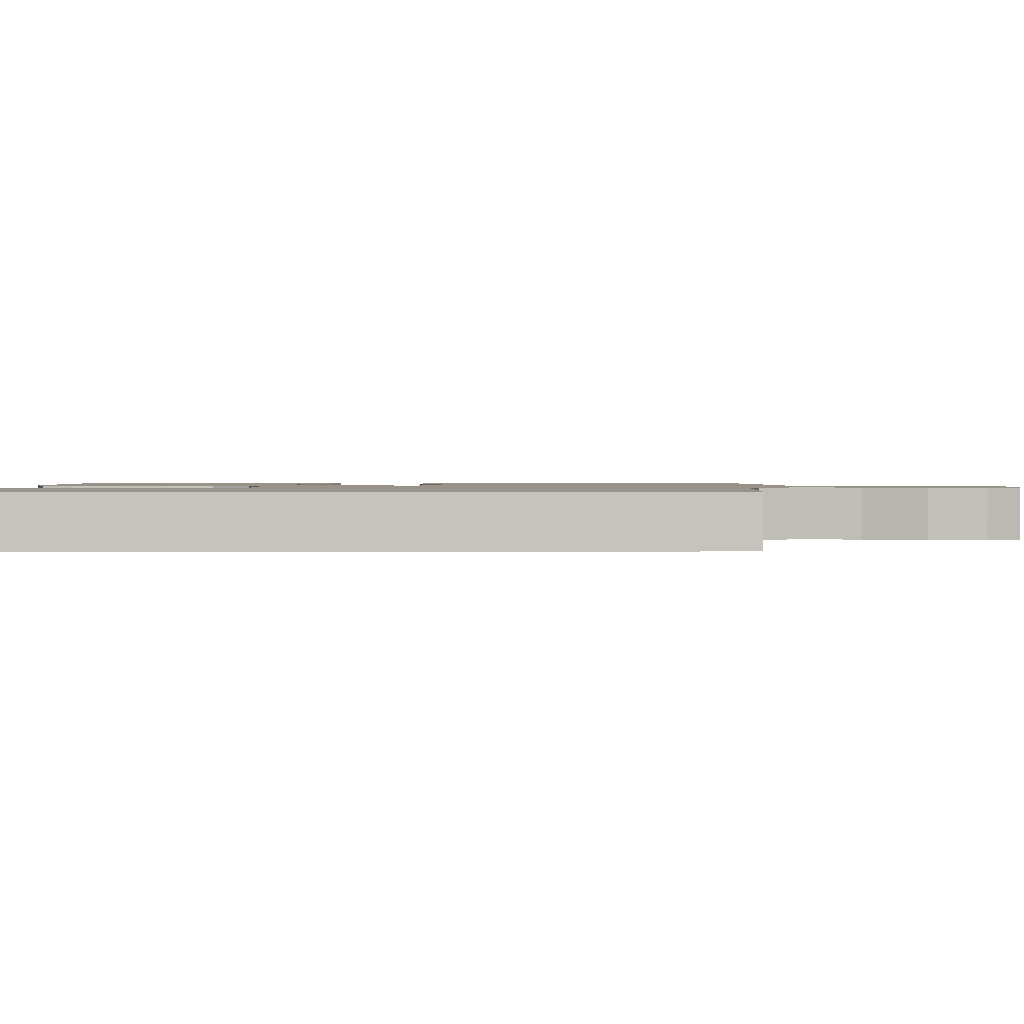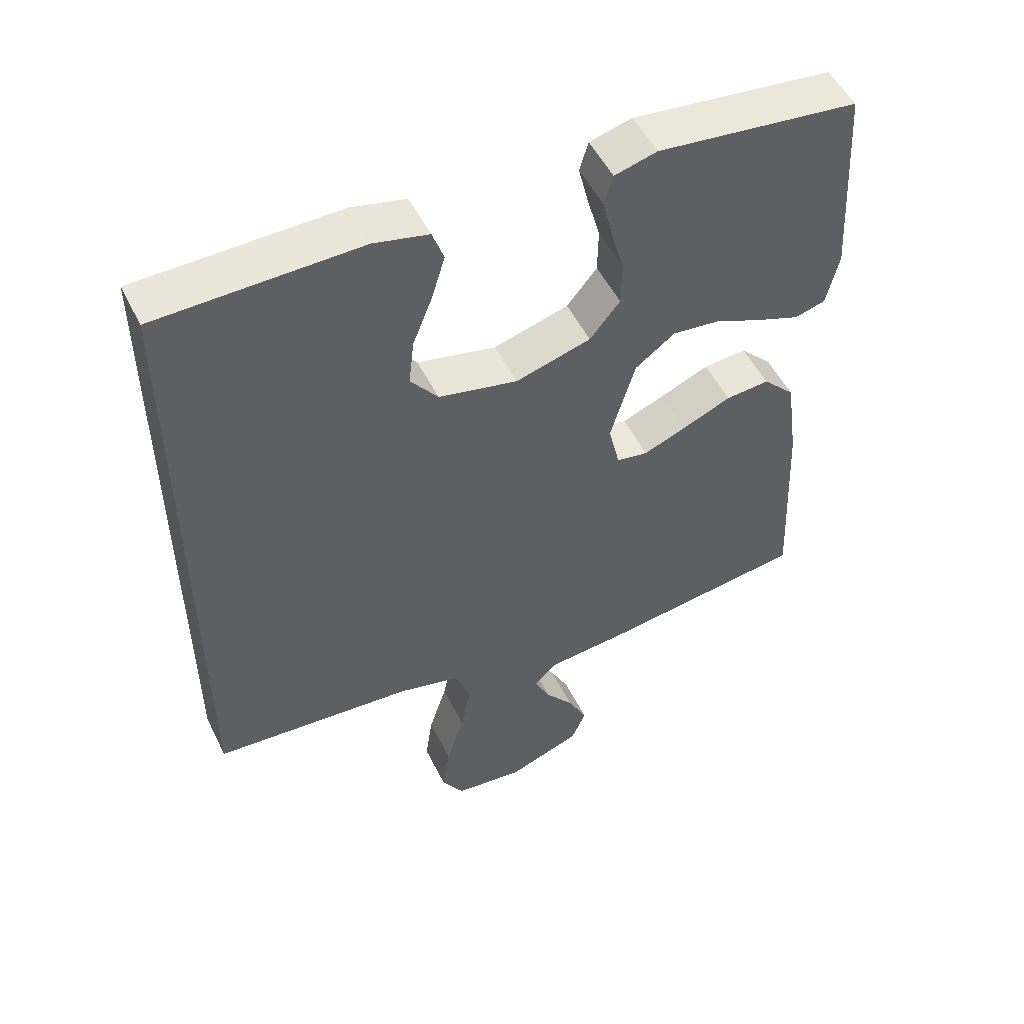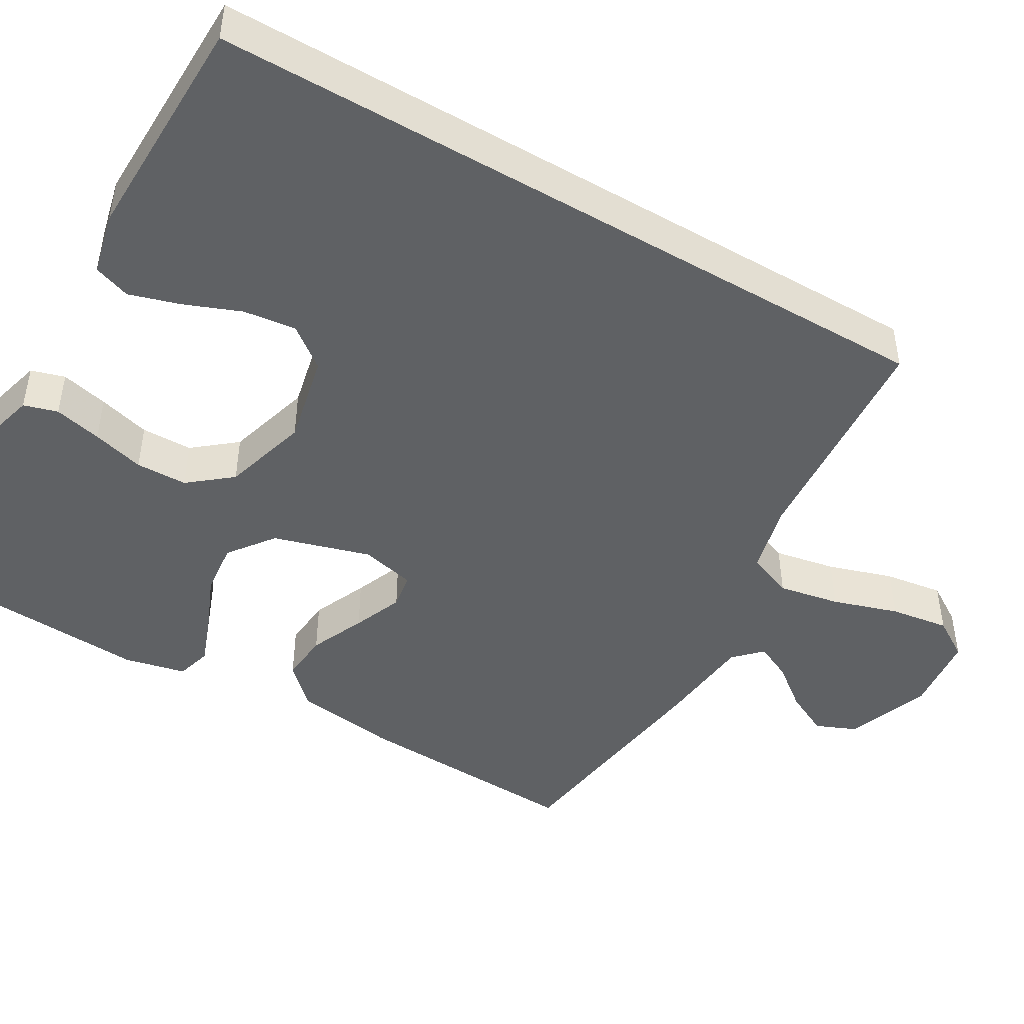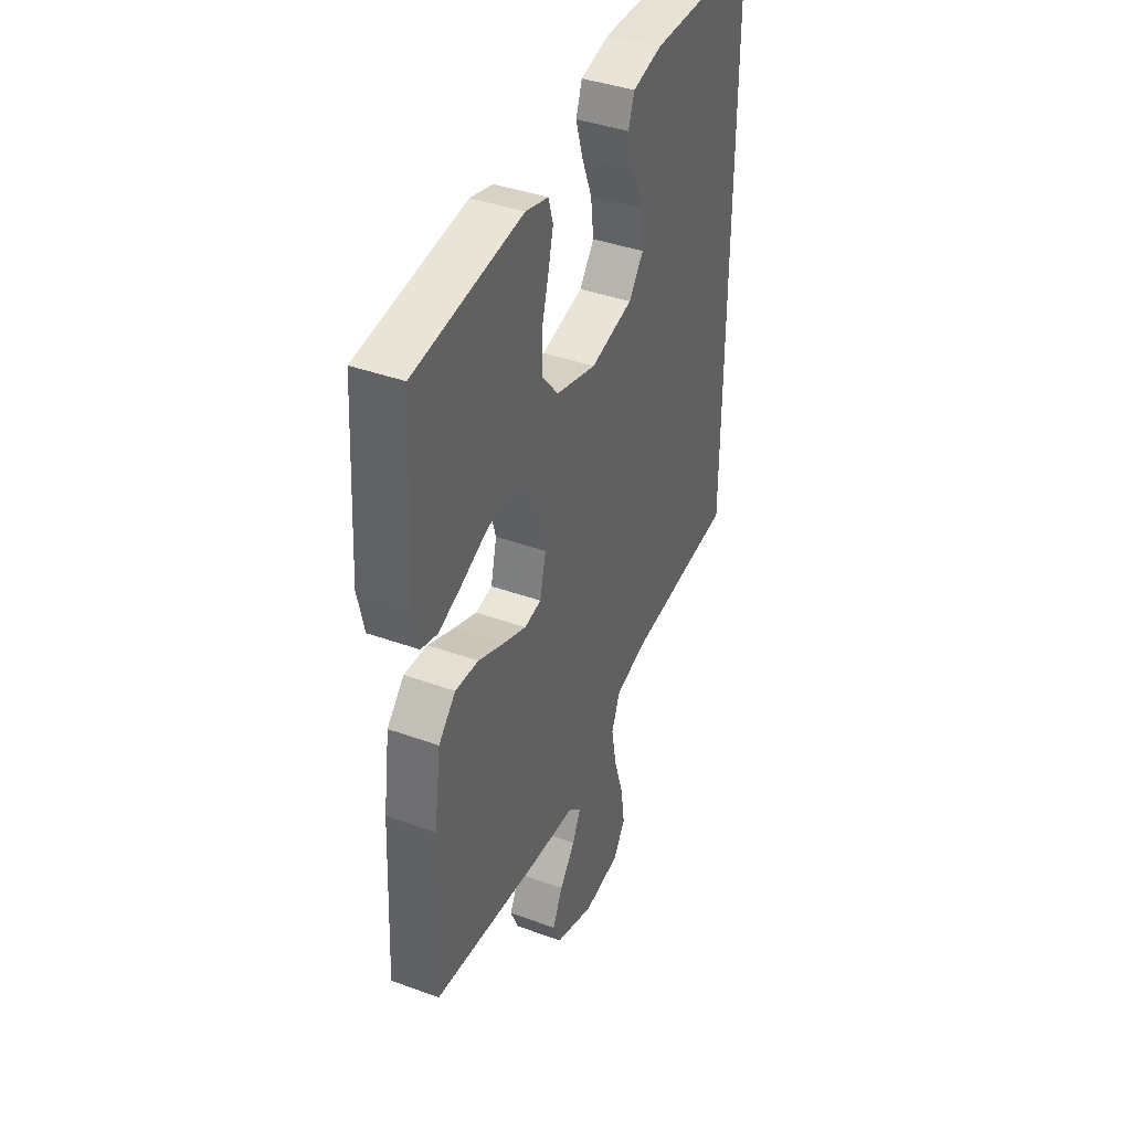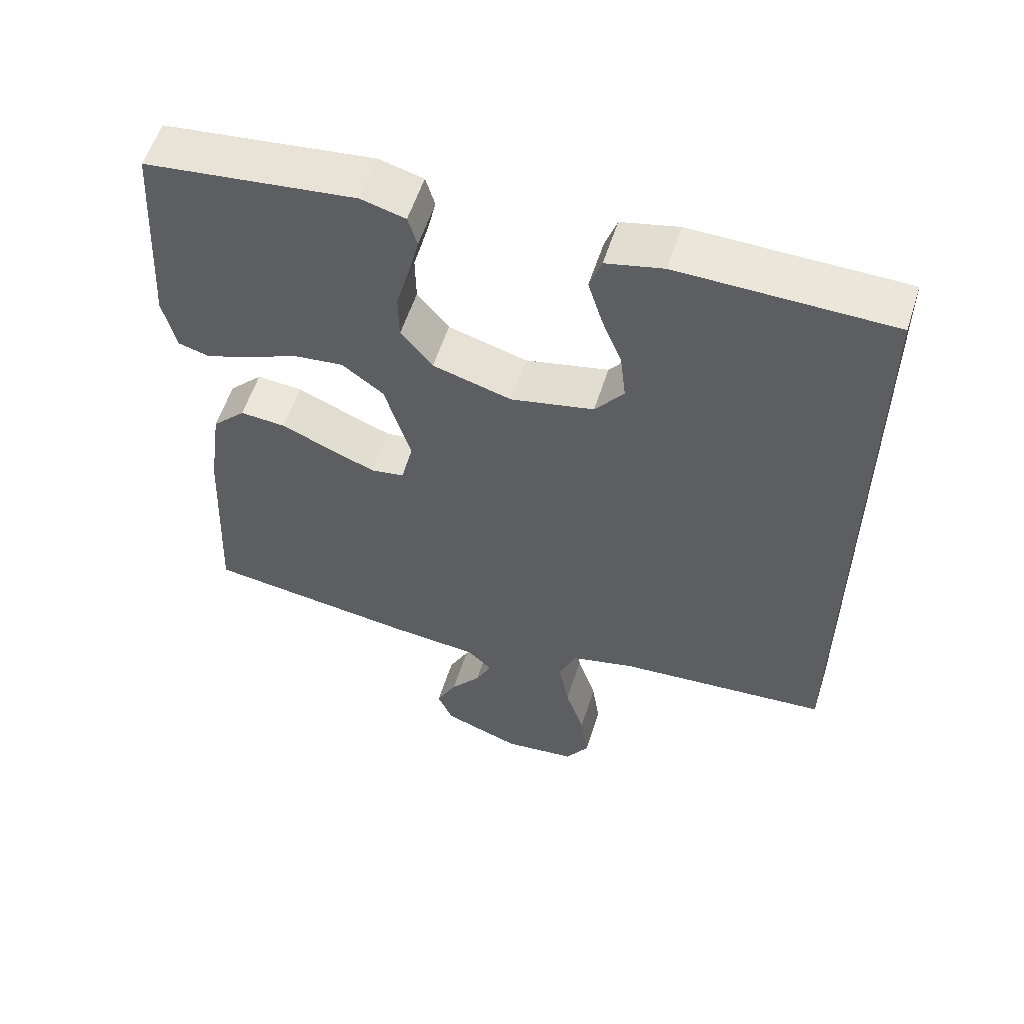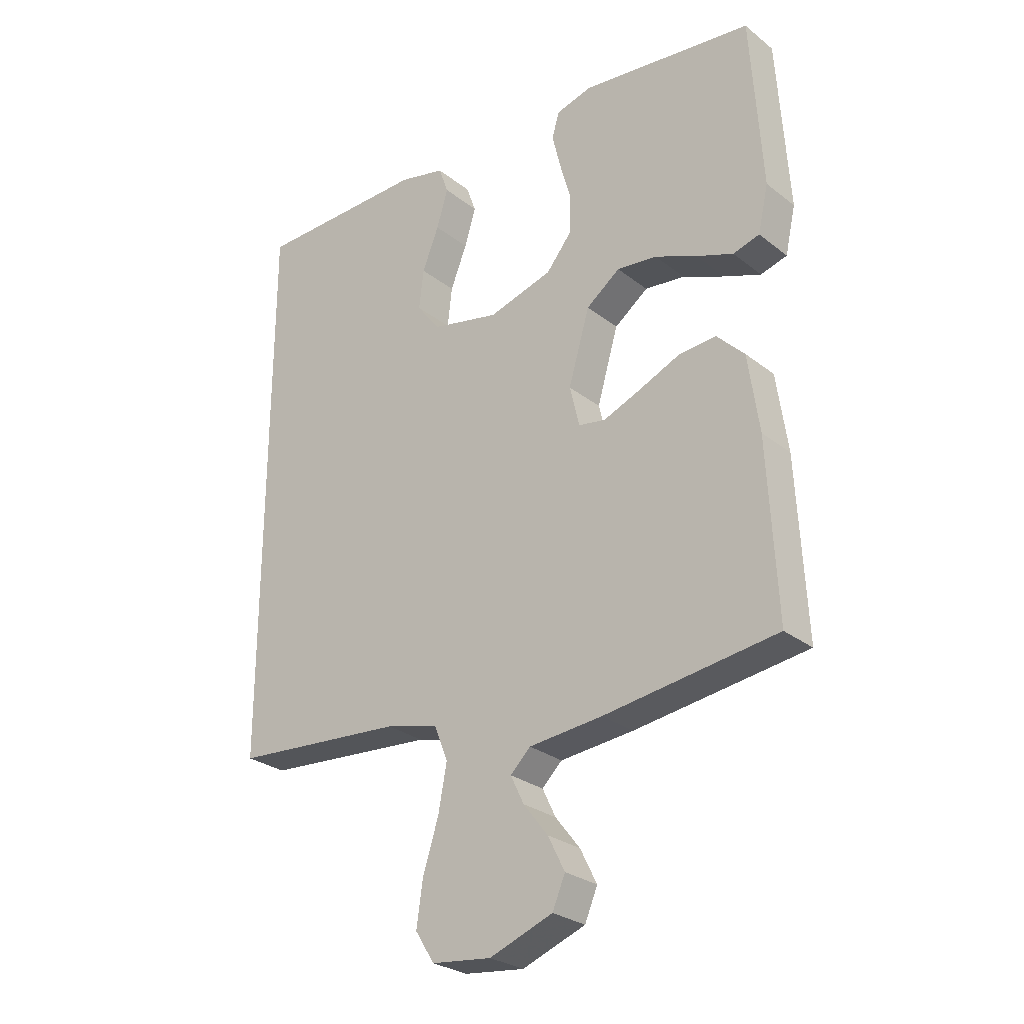
<metadata>
{"format":"obj","ext":"obj","renderer":"f3d","projection":"perspective","resolution":1024,"background":"white","views":[{"elev":1.3,"azim":88.2,"up":"+Y"},{"elev":52.0,"azim":154.1,"up":"+Z"},{"elev":-46.1,"azim":59.6,"up":"+Y"},{"elev":40.4,"azim":-66.1,"up":"+Z"},{"elev":56.9,"azim":17.6,"up":"+Z"},{"elev":-27.5,"azim":-139.8,"up":"+Z"}]}
</metadata>
<code>
v 0.5 0.07 0.54
v 0.5 0.07 -0.427
v 0.2 0.07 -0.451
v 0.108 0.07 -0.474
v 0.084 0.07 -0.534
v 0.099 0.07 -0.614
v 0.126 0.07 -0.699
v 0.137 0.07 -0.776
v 0.104 0.07 -0.828
v 0 0.07 -0.84
v -0.11 0.07 -0.799
v -0.132 0.07 -0.747
v -0.103 0.07 -0.689
v -0.06 0.07 -0.634
v -0.037 0.07 -0.586
v -0.072 0.07 -0.552
v -0.2 0.07 -0.54
v -0.5 0.07 -0.5
v -0.485 0.07 -0.2
v -0.466 0.07 -0.066
v -0.418 0.07 -0.017
v -0.353 0.07 -0.022
v -0.281 0.07 -0.053
v -0.216 0.07 -0.079
v -0.169 0.07 -0.071
v -0.152 0.07 0
v -0.189 0.07 0.126
v -0.248 0.07 0.17
v -0.318 0.07 0.162
v -0.391 0.07 0.131
v -0.455 0.07 0.107
v -0.501 0.07 0.12
v -0.519 0.07 0.2
v -0.5 0.07 0.5
v -0.2 0.07 0.536
v -0.137 0.07 0.519
v -0.124 0.07 0.475
v -0.139 0.07 0.413
v -0.158 0.07 0.345
v -0.157 0.07 0.278
v -0.112 0.07 0.223
v 0 0.07 0.191
v 0.118 0.07 0.217
v 0.159 0.07 0.27
v 0.151 0.07 0.339
v 0.122 0.07 0.412
v 0.102 0.07 0.478
v 0.119 0.07 0.526
v 0.2 0.07 0.545
v 0.5 0 0.54
v 0.5 0 -0.427
v 0.2 0 -0.451
v 0.108 0 -0.474
v 0.084 0 -0.534
v 0.099 0 -0.614
v 0.126 0 -0.699
v 0.137 0 -0.776
v 0.104 0 -0.828
v 0 0 -0.84
v -0.11 0 -0.799
v -0.132 0 -0.747
v -0.103 0 -0.689
v -0.06 0 -0.634
v -0.037 0 -0.586
v -0.072 0 -0.552
v -0.2 0 -0.54
v -0.5 0 -0.5
v -0.485 0 -0.2
v -0.466 0 -0.066
v -0.418 0 -0.017
v -0.353 0 -0.022
v -0.281 0 -0.053
v -0.216 0 -0.079
v -0.169 0 -0.071
v -0.152 0 0
v -0.189 0 0.126
v -0.248 0 0.17
v -0.318 0 0.162
v -0.391 0 0.131
v -0.455 0 0.107
v -0.501 0 0.12
v -0.519 0 0.2
v -0.5 0 0.5
v -0.2 0 0.536
v -0.137 0 0.519
v -0.124 0 0.475
v -0.139 0 0.413
v -0.158 0 0.345
v -0.157 0 0.278
v -0.112 0 0.223
v 0 0 0.191
v 0.118 0 0.217
v 0.159 0 0.27
v 0.151 0 0.339
v 0.122 0 0.412
v 0.102 0 0.478
v 0.119 0 0.526
v 0.2 0 0.545
f 45 46 47 48
f 45 48 49 1
f 36 37 38 39
f 34 35 36 39
f 34 39 40
f 33 34 40 41
f 29 30 31 32
f 29 32 33 41
f 20 21 22 23
f 20 23 24
f 19 20 24
f 16 17 18 19
f 16 19 24 25
f 11 12 13 14
f 11 14 15
f 10 11 15
f 9 10 15
f 6 7 8 9
f 5 6 9 15
f 4 5 15 16
f 1 2 3
f 1 3 4
f 44 45 1
f 43 44 1 4
f 42 43 4 16
f 28 29 41
f 27 28 41 42
f 26 27 42
f 16 25 26 42
f 97 96 95 94
f 50 98 97 94
f 88 87 86 85
f 88 85 84 83
f 89 88 83
f 90 89 83 82
f 81 80 79 78
f 90 82 81 78
f 72 71 70 69
f 73 72 69
f 73 69 68
f 68 67 66 65
f 74 73 68 65
f 63 62 61 60
f 64 63 60
f 64 60 59
f 64 59 58
f 58 57 56 55
f 64 58 55 54
f 65 64 54 53
f 52 51 50
f 53 52 50
f 50 94 93
f 53 50 93 92
f 65 53 92 91
f 90 78 77
f 91 90 77 76
f 91 76 75
f 91 75 74 65
f 1 50 51 2
f 2 51 52 3
f 3 52 53 4
f 4 53 54 5
f 5 54 55 6
f 6 55 56 7
f 7 56 57 8
f 8 57 58 9
f 9 58 59 10
f 10 59 60 11
f 11 60 61 12
f 12 61 62 13
f 13 62 63 14
f 14 63 64 15
f 15 64 65 16
f 16 65 66 17
f 17 66 67 18
f 18 67 68 19
f 19 68 69 20
f 20 69 70 21
f 21 70 71 22
f 22 71 72 23
f 23 72 73 24
f 24 73 74 25
f 25 74 75 26
f 26 75 76 27
f 27 76 77 28
f 28 77 78 29
f 29 78 79 30
f 30 79 80 31
f 31 80 81 32
f 32 81 82 33
f 33 82 83 34
f 34 83 84 35
f 35 84 85 36
f 36 85 86 37
f 37 86 87 38
f 38 87 88 39
f 39 88 89 40
f 40 89 90 41
f 41 90 91 42
f 42 91 92 43
f 43 92 93 44
f 44 93 94 45
f 45 94 95 46
f 46 95 96 47
f 47 96 97 48
f 48 97 98 49
f 49 98 50 1

</code>
